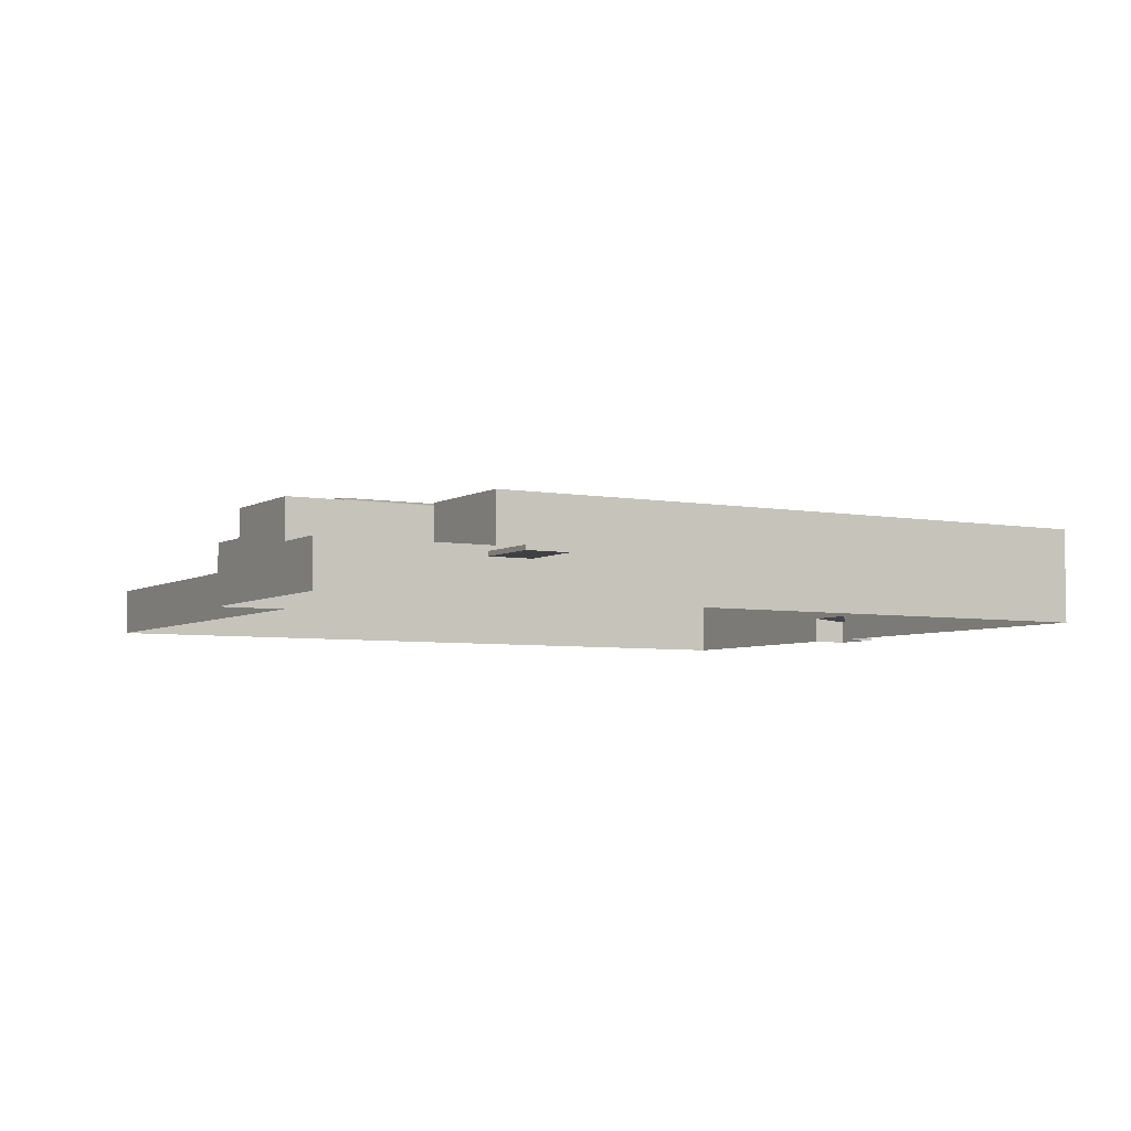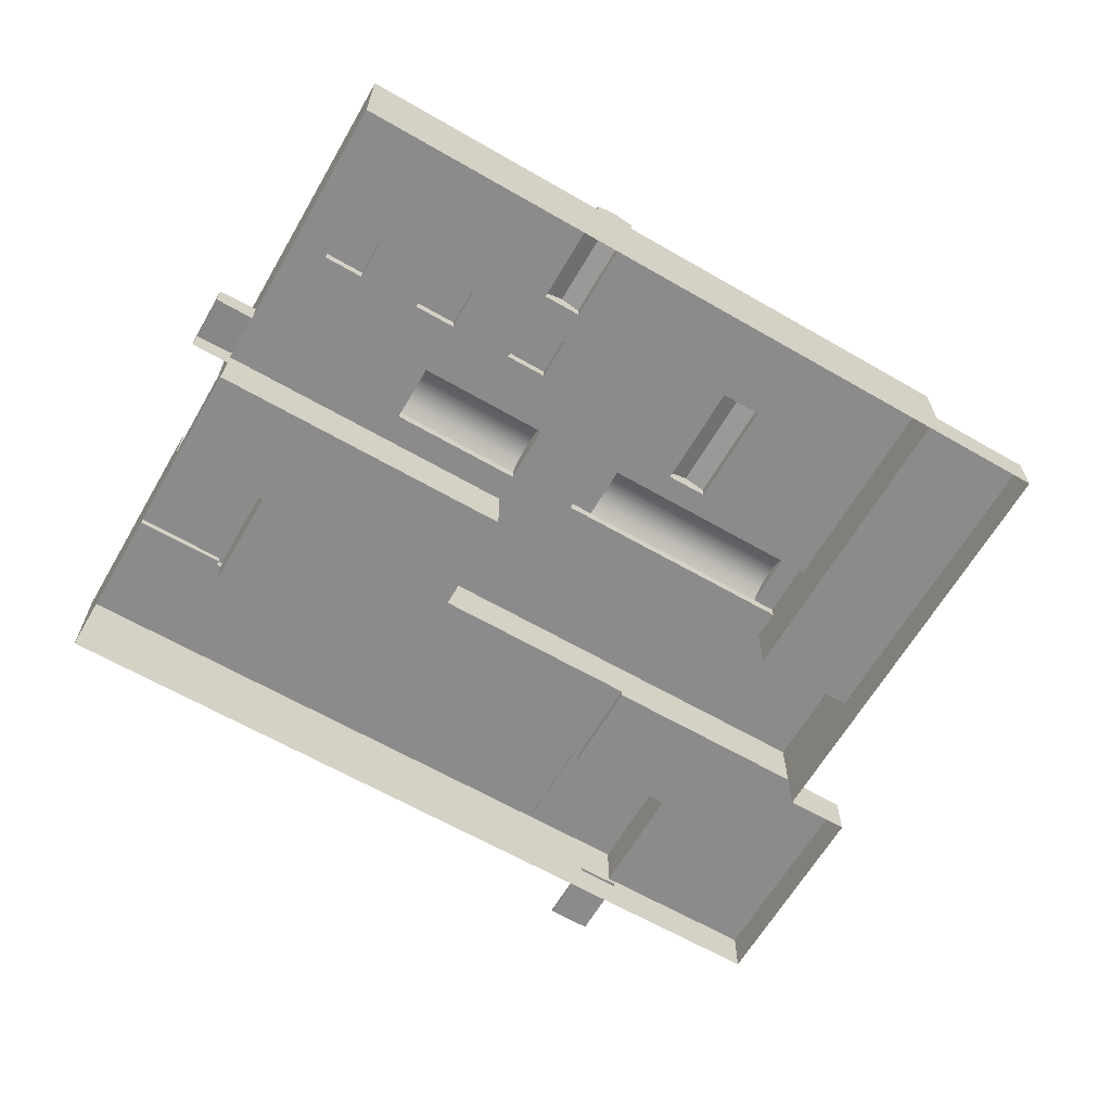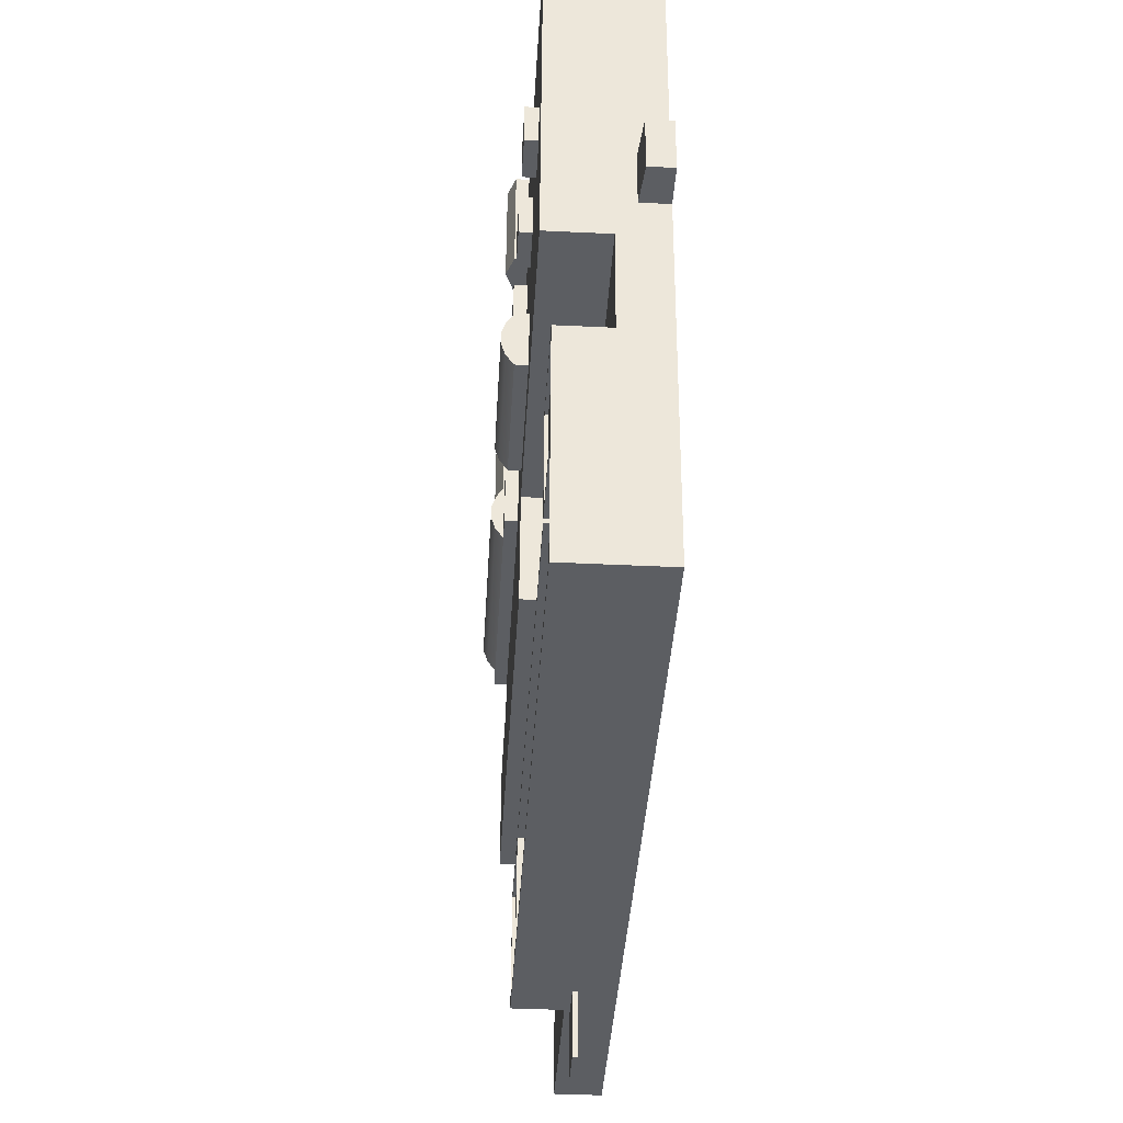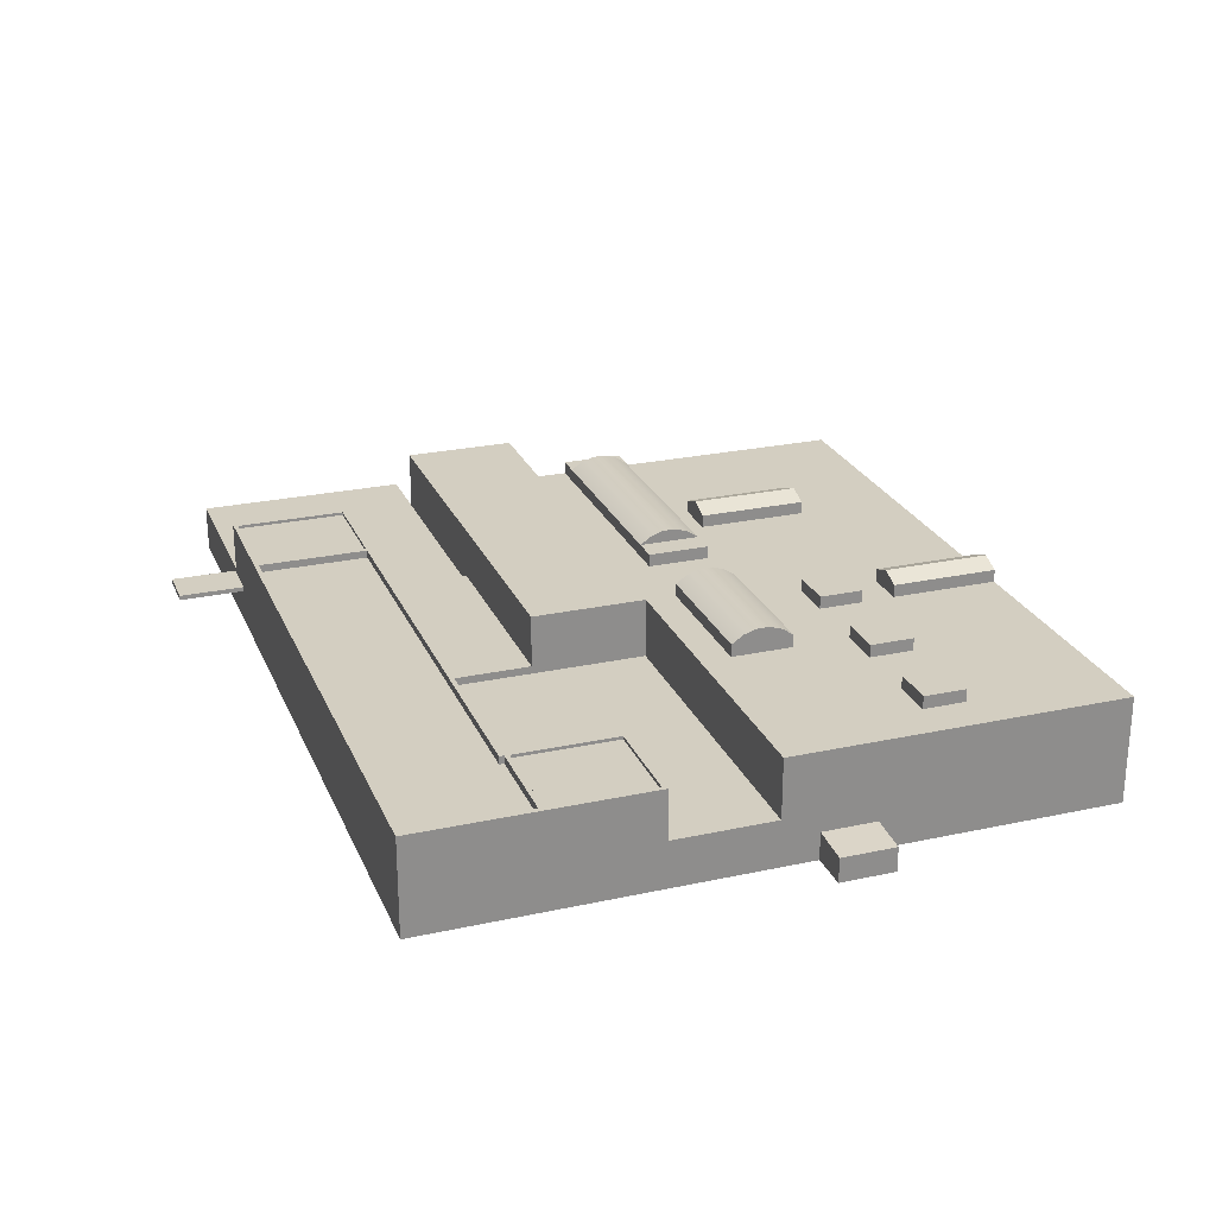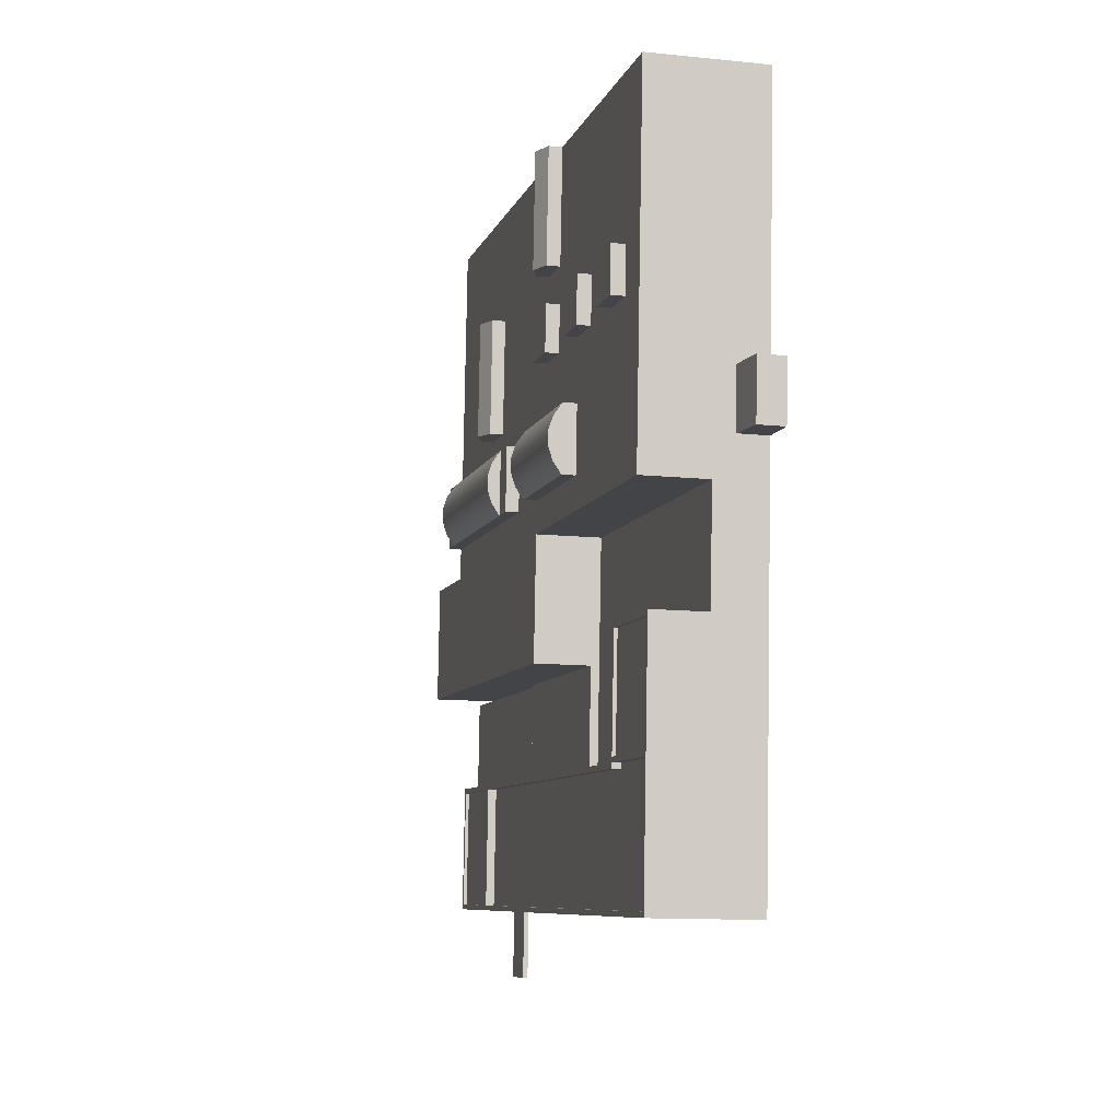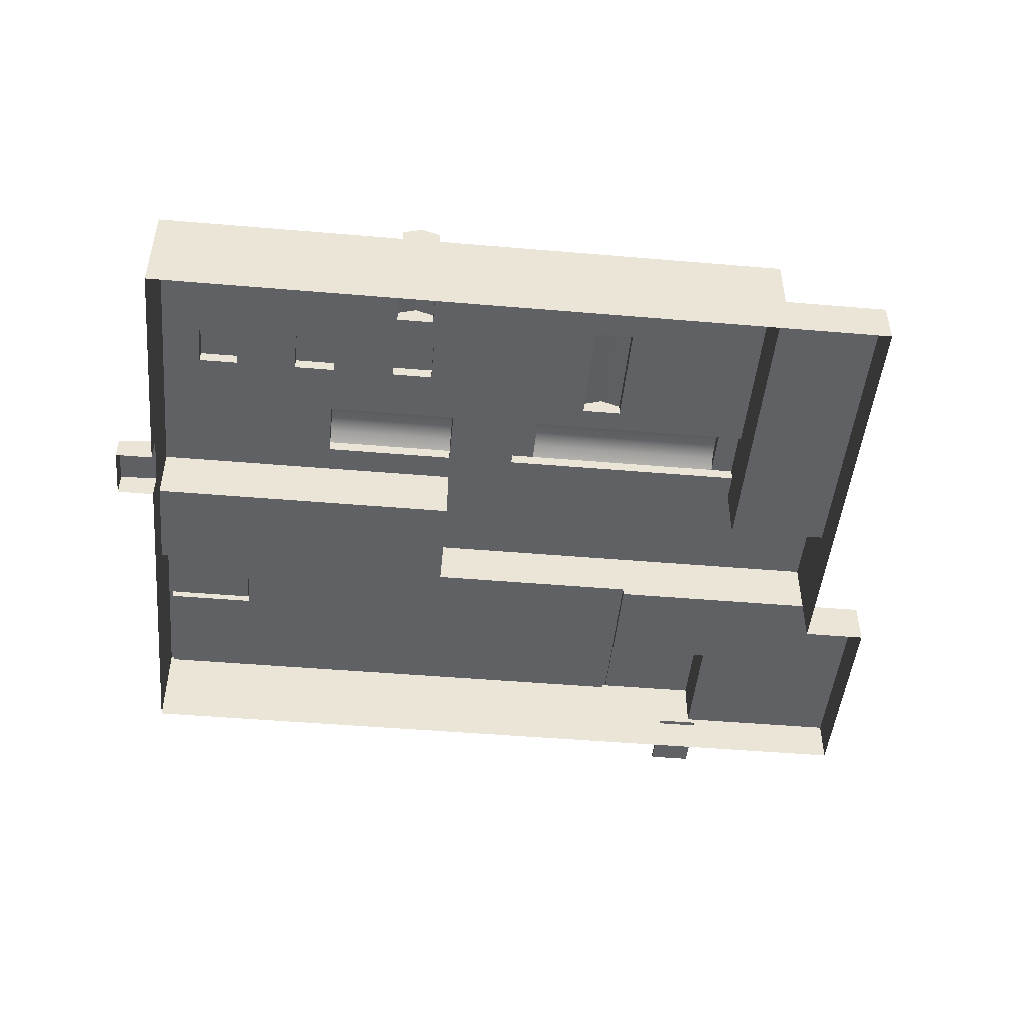
<metadata>
{"format":"obj","ext":"obj","renderer":"f3d","projection":"perspective","resolution":1024,"background":"white","views":[{"elev":-5.1,"azim":145.5,"up":"+Y"},{"elev":-64.0,"azim":-34.4,"up":"+Y"},{"elev":-42.3,"azim":-93.3,"up":"+Z"},{"elev":25.1,"azim":-113.6,"up":"+Y"},{"elev":-11.8,"azim":-103.9,"up":"+Z"},{"elev":-47.5,"azim":-9.7,"up":"+Y"}]}
</metadata>
<code>
v  1821 8968 4909
v  -113.5 8968 4766
v  -453.5 8968 9384
v  1481 8968 9526
v  -2.976e+04 3519 -7426
v  -3.032e+04 3519 253.5
v  -5376 3519 2091
v  -2.203e+04 3519 -6857
v  -4195 3519 -1.395e+04
v  -2.142e+04 3519 -1.521e+04
v  -2.236e+04 7273 -7232
v  -2.236e+04 7038 -7232
v  -2.938e+04 7038 -7749
v  -2.938e+04 7273 -7749
v  -2.179e+04 7273 -1.489e+04
v  -2.179e+04 7038 -1.489e+04
v  -2.848e+04 7273 -2.481e+04
v  -2.976e+04 7273 -7426
v  -2.203e+04 7273 -6857
v  -2.172e+04 7273 -1.524e+04
v  -2.142e+04 7273 -1.521e+04
v  1.276e+04 7273 -1.305e+04
v  -2.169e+04 7273 -1.559e+04
v  2.108e+04 7273 -1.208e+04
v  1.31e+04 7273 -1.302e+04
v  2.075e+04 7273 -1.246e+04
v  2.137e+04 7273 -2.079e+04
v  2.174e+04 7273 -2.111e+04
v  1.372e+04 7273 -2.135e+04
v  1.337e+04 7273 -2.138e+04
v  -2.815e+04 7273 -2.443e+04
v  -2.879e+04 7273 -1.576e+04
v  -2.882e+04 7273 -1.541e+04
v  -2.172e+04 6686 -1.524e+04
v  -2.879e+04 6686 -1.576e+04
v  1.337e+04 6686 -2.138e+04
v  -2.815e+04 6686 -2.443e+04
v  -2.169e+04 6686 -1.559e+04
v  1.276e+04 6686 -1.305e+04
v  -2.882e+04 7038 -1.541e+04
v  6644 9527 1.177e+04
v  6033 9527 2.006e+04
v  7634 8968 2.018e+04
v  8245 8968 1.188e+04
v  -2.004e+04 8968 1.224e+04
v  -2.029e+04 8968 1.552e+04
v  -1.7e+04 8968 1.577e+04
v  -1.676e+04 8968 1.249e+04
v  5044 8968 1.165e+04
v  4433 8968 1.995e+04
v  1.896e+04 2768 -2.132e+04
v  1.896e+04 3120 -2.132e+04
v  1.933e+04 3120 -2.63e+04
v  1.933e+04 2768 -2.63e+04
v  2.227e+04 3120 -2.107e+04
v  2.264e+04 3120 -2.606e+04
v  -1.063e+04 9527 1.88e+04
v  -1.122e+04 9527 2.69e+04
v  -9736 8968 2.701e+04
v  -9140 8968 1.891e+04
v  -5668 9561 5217
v  -1.624e+04 9561 4438
v  -1.631e+04 9868 5395
v  -5739 9868 6174
v  -1.639e+04 9868 6388
v  -5812 9868 7167
v  -1.646e+04 9561 7345
v  -5883 9561 8124
v  -1.618e+04 8968 3583
v  -5605 8968 4362
v  -1.652e+04 8968 8200
v  -5946 8968 8979
v  1.984e+04 3519 3948
v  1.799e+04 3519 2.905e+04
v  2.607e+04 3519 2.964e+04
v  2.791e+04 3519 4542
v  -9140 8030 1.891e+04
v  -9736 8030 2.701e+04
v  1.799e+04 8030 2.905e+04
v  -8707 8030 1.638e+04
v  4433 8030 1.995e+04
v  7634 8030 2.018e+04
v  8245 8030 1.188e+04
v  1.933e+04 8030 1.084e+04
v  5044 8030 1.165e+04
v  -453.5 8030 9384
v  -5376 8030 2091
v  -5605 8030 4362
v  -5946 8030 8979
v  -8465 8030 1.31e+04
v  -1.175e+04 8030 1.285e+04
v  -1.676e+04 8030 1.249e+04
v  -1.652e+04 8030 8200
v  -2.004e+04 8030 1.224e+04
v  -1.618e+04 8030 3583
v  -2.518e+04 8030 1.503e+04
v  -2.495e+04 8030 1.188e+04
v  -2.81e+04 8030 1.165e+04
v  -3.032e+04 8030 253.5
v  -3.217e+04 8030 2.536e+04
v  -2.833e+04 8030 1.48e+04
v  -1.271e+04 8030 2.679e+04
v  -2.029e+04 8030 1.552e+04
v  -1.7e+04 8030 1.577e+04
v  -1.199e+04 8030 1.614e+04
v  -1.212e+04 8030 1.87e+04
v  -4738 8030 -6576
v  -113.5 8030 4766
v  2.855e+04 8030 -4124
v  1.984e+04 8030 3948
v  1.967e+04 8030 6223
v  2.791e+04 8030 4542
v  -1.212e+04 8968 1.87e+04
v  -1.271e+04 8968 2.679e+04
v  2.227e+04 2768 -2.107e+04
v  2.264e+04 2768 -2.606e+04
v  1.372e+04 7038 -2.135e+04
v  1.31e+04 7038 -1.302e+04
v  2.075e+04 7038 -1.246e+04
v  2.137e+04 7038 -2.079e+04
v  -3.378e+04 1838 6923
v  -3.378e+04 0 6923
v  -3.083e+04 0 7141
v  -3.083e+04 2089 7141
v  -3.348e+04 1838 2814
v  -3.348e+04 0 2814
v  -3.053e+04 2089 3032
v  -4195 4106 -1.395e+04
v  -4738 4106 -6576
v  1.202e+04 4106 -5341
v  1.257e+04 4106 -1.271e+04
v  2.108e+04 3519 -1.208e+04
v  1.257e+04 3519 -1.271e+04
v  1.202e+04 3519 -5341
v  2.855e+04 3519 -4124
v  3.476e+04 3519 -2.015e+04
v  2.174e+04 3519 -2.111e+04
v  3.355e+04 3519 -3756
v  1.967e+04 8968 6223
v  1.789e+04 8968 6092
v  1.755e+04 8968 1.071e+04
v  1.933e+04 8968 1.084e+04
v  -1.175e+04 8968 1.285e+04
v  -1.199e+04 8968 1.614e+04
v  -8707 8968 1.638e+04
v  -8465 8968 1.31e+04
v  -3.053e+04 0 3032
v  -2.495e+04 8968 1.188e+04
v  -2.81e+04 8968 1.165e+04
v  -2.833e+04 8968 1.48e+04
v  -2.518e+04 8968 1.503e+04
v  1688 9868 6721
v  1615 9868 7713
v  1.768e+04 9868 8897
v  1.775e+04 9868 7904
v  1758 9561 5764
v  1.782e+04 9561 6947
v  1544 9561 8671
v  1.761e+04 9561 9854
v  -2.142e+04 6686 -1.521e+04
v  -3.217e+04 0 2.536e+04
v  2.607e+04 0 2.964e+04
v  3.355e+04 0 -3756
v  3.476e+04 0 -2.015e+04
v  2.855e+04 0 -4124
v  -2.848e+04 0 -2.481e+04
v  1.896e+04 0 -2.132e+04
v  -3.032e+04 0 253.5
g Group_001
f 1 2 3 4
f 5 6 7 8
f 8 7 9 10
f 11 12 13 14
f 12 11 15 16
f 14 17 18 19
f 11 14 19 20
f 20 19 21 22
f 20 22 23
f 22 21 24 25
f 26 25 24 27
f 27 24 28 29
f 30 29 28 31
f 31 28 17 14
f 32 31 14 33
f 32 33 15 20
f 20 15 11
f 25 29 30 22
f 20 34 35 32
f 36 37 38 39
f 34 38 37 35
f 40 13 12 16
f 41 42 43 44
f 45 46 47 48
f 49 50 42 41
f 51 52 53 54
f 53 52 55 56
f 34 20 23 38
f 57 58 59 60
f 61 62 63 64
f 63 65 66 64
f 65 67 68 66
f 69 62 61 70
f 67 71 72 68
f 73 74 75 76
f 77 78 79 80
f 81 80 79 82
f 83 82 79 84
f 85 83 84 86
f 81 85 86 87
f 81 87 88 89
f 80 81 89 90
f 91 90 89 92
f 92 89 93 94
f 94 93 95 96
f 97 96 95 98
f 99 98 95 87
f 87 95 88
f 98 99 100 101
f 101 100 102 96
f 103 96 102 104
f 92 104 102 105
f 105 102 106 80
f 80 106 77
f 91 92 105
f 94 96 103
f 107 87 86 108
f 109 107 108 110
f 110 108 111
f 109 110 112
f 113 114 58 57
f 55 115 116 56
f 117 118 119 120
f 121 122 123 124
f 122 121 125 126
f 127 125 121 124
f 128 129 130 131
f 132 133 134 135
f 132 135 136 137
f 136 135 138
f 26 119 118 25
f 39 22 30 36
f 25 118 117 29
f 32 35 37 31
f 119 26 27 120
f 22 39 38 23
f 40 16 15 33
f 14 13 40 33
f 139 140 141 142
f 143 144 145 146
f 51 54 116 115
f 147 126 125 127
f 148 149 150 151
f 56 116 54 53
f 152 153 154 155
f 117 120 27 29
f 37 36 30 31
f 156 152 155 157
f 154 153 158 159
f 140 1 156 157
f 158 4 141 159
f 93 89 72 71
f 5 8 19 18
f 50 81 82 43
f 50 43 42
f 46 103 104 47
f 101 96 151 150
f 110 73 76 112
f 133 132 24 131
f 128 131 24 160
f 160 24 21
f 9 128 160 10
f 161 162 75 74
f 100 161 74 79
f 100 79 78 102
f 102 78 59 114
f 114 59 58
f 86 84 142 3
f 4 3 142 141
f 105 80 145 144
f 19 8 10 21
f 21 10 160
f 47 104 92 48
f 72 89 88 68
f 66 68 88 64
f 61 64 88 70
f 43 82 83 44
f 59 78 77 60
f 151 96 97 148
f 138 163 164 136
f 24 132 137 28
f 75 162 165 76
f 112 76 165 109
f 109 165 135
f 79 74 73 84
f 142 84 73 111
f 111 73 110
f 139 142 111
f 145 80 90 146
f 159 141 140 154
f 155 154 140 157
f 7 6 99 87
f 92 94 45 48
f 83 85 49 44
f 44 49 41
f 60 77 106 113
f 60 113 57
f 51 115 166 17
f 52 51 17 137
f 137 17 28
f 52 137 136 55
f 115 55 136 167
f 167 136 164
f 115 167 166
f 130 129 107 109
f 130 109 135 134
f 108 2 1 139
f 108 139 111
f 139 1 140
f 88 95 69 70
f 146 90 91 143
f 148 97 98 149
f 7 87 107 129
f 9 7 129 128
f 103 46 45 94
f 81 50 49 85
f 102 114 113 106
f 161 100 99 124
f 127 124 99 147
f 168 147 99 6
f 161 124 123
f 95 93 71 67
f 95 67 65 63
f 95 63 62 69
f 101 150 149 98
f 86 3 2 108
f 5 18 17 166
f 5 166 168 6
f 105 144 143 91
f 1 4 158 153
f 1 153 152 156
f 135 165 163 138
f 130 134 133 131

</code>
